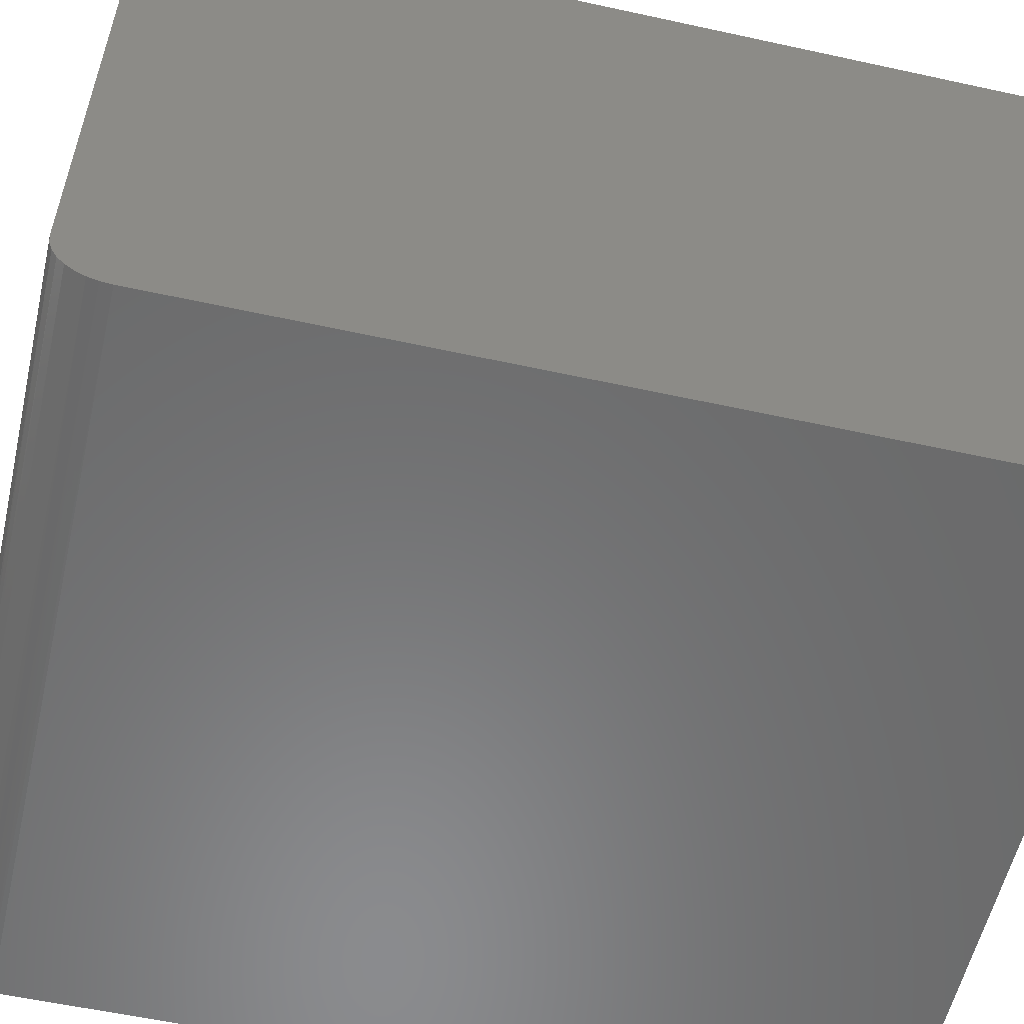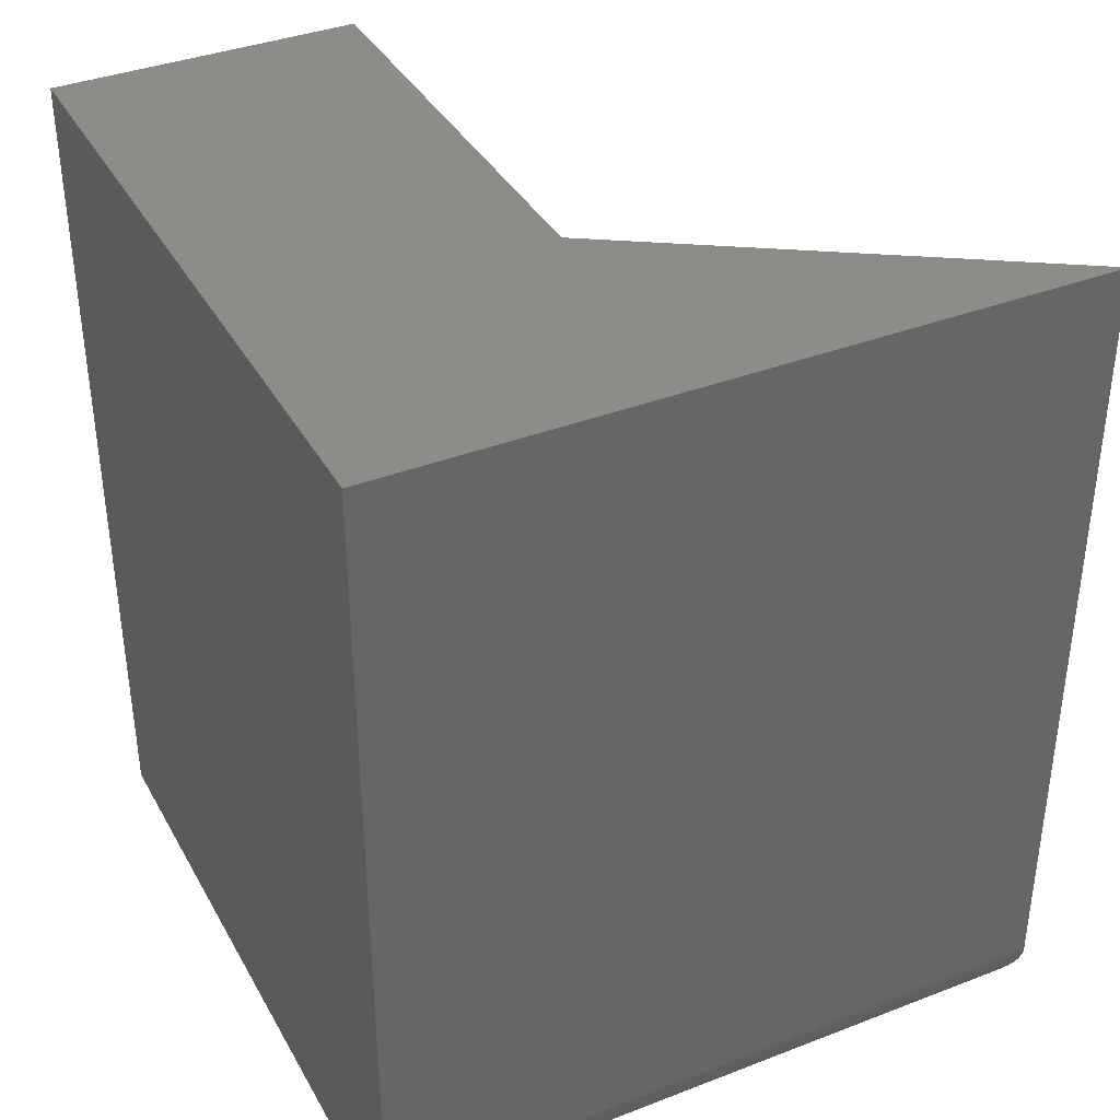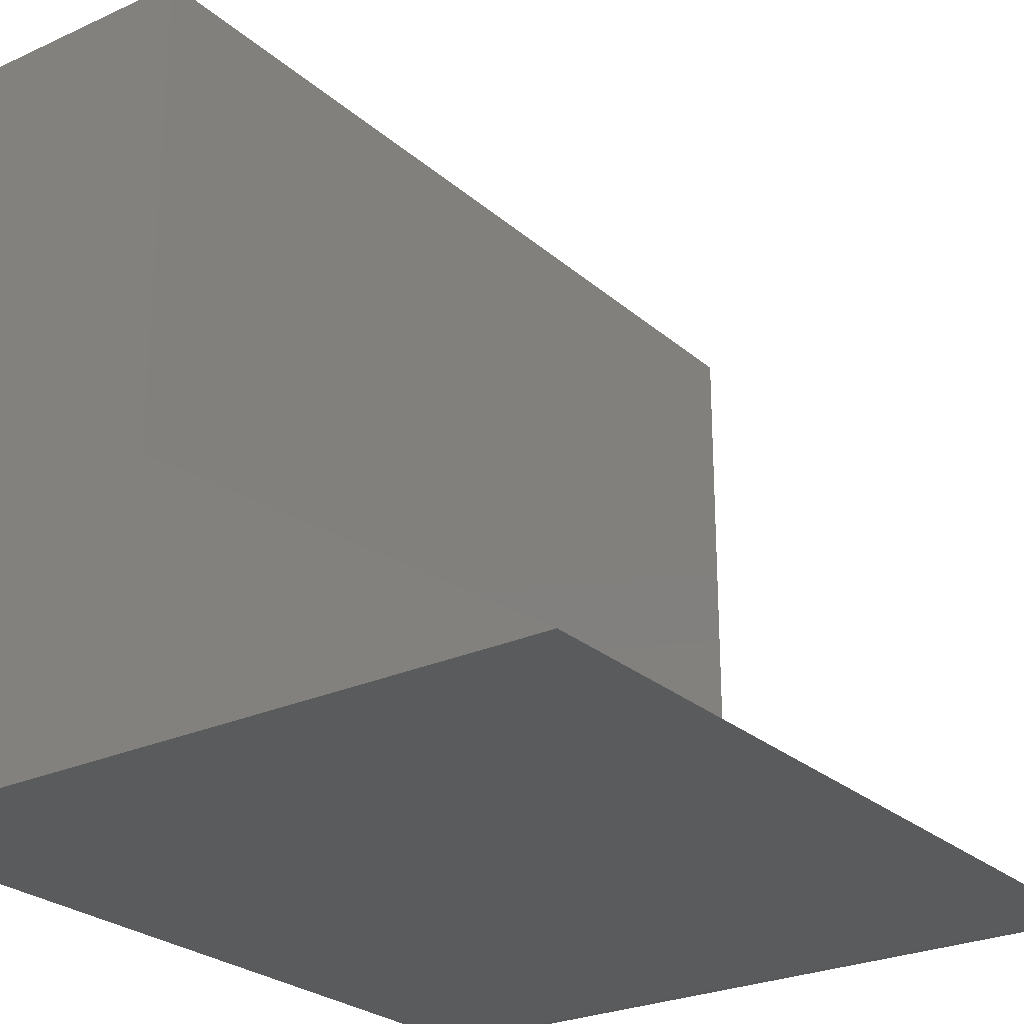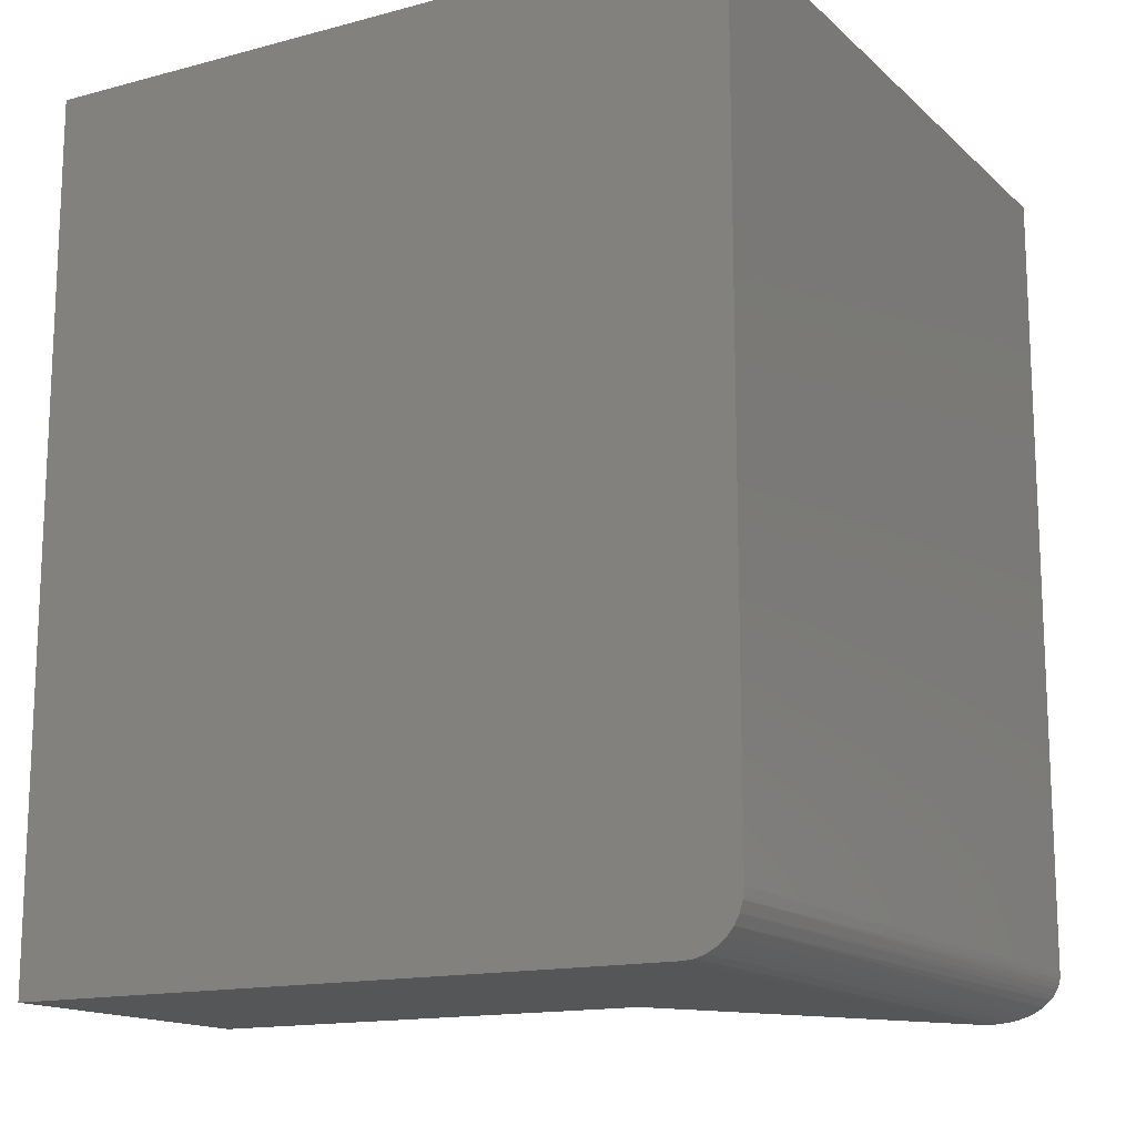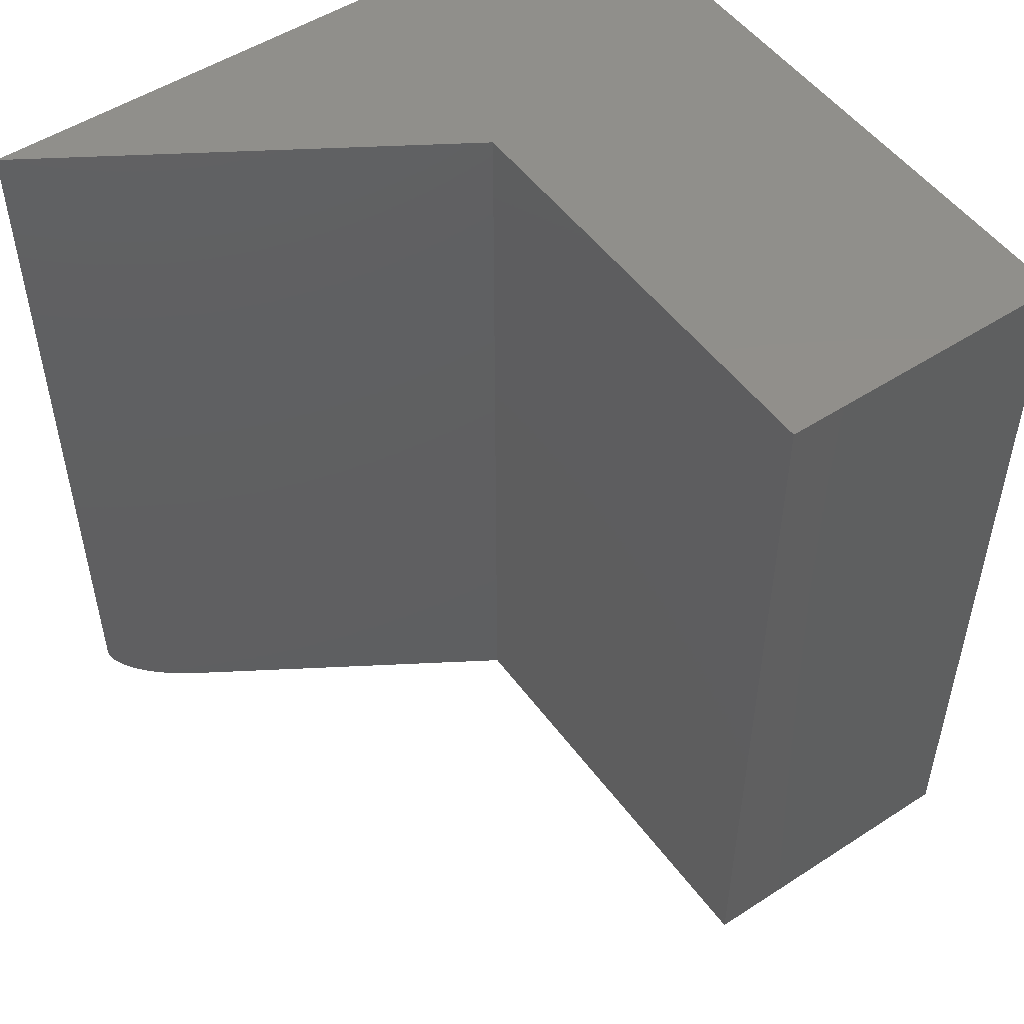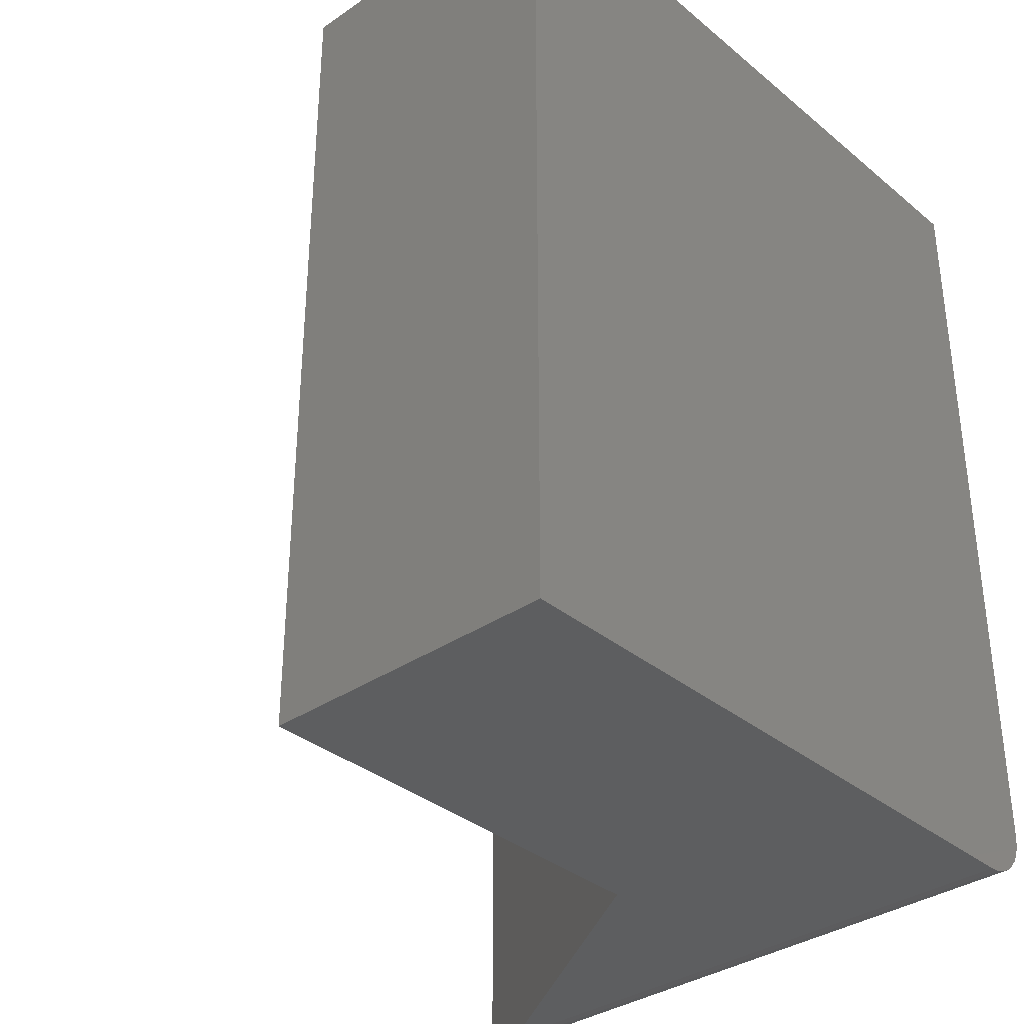
<metadata>
{"format":"stl","ext":"stl","renderer":"f3d","projection":"perspective","resolution":1024,"background":"white","views":[{"elev":-56.7,"azim":77.1,"up":"+Z"},{"elev":37.5,"azim":153.7,"up":"+Y"},{"elev":-25.6,"azim":-143.7,"up":"+Z"},{"elev":-14.9,"azim":119.6,"up":"+Y"},{"elev":51.1,"azim":-35.2,"up":"+Y"},{"elev":-34.7,"azim":42.4,"up":"+Y"}]}
</metadata>
<code>
# stl→obj: 31 verts, 58 faces
v 1.488e-16 -0.75 0.6172
v -0.2664 -0.75 0.6172
v 1.139e-16 -0.75 0.04688
v -0.2664 -0.75 0.2209
v -0.5427 -0.75 0.04688
v -0.57 -0.7467 0.02969
v -0.5564 -0.7492 0.03825
v -0.2664 3.895e-17 0.2209
v -0.6172 0 0
v -0.6172 -0.7031 0
v -0.6168 -0.7077 0.0002256
v -0.6159 -0.7117 0.0007835
v -0.6146 -0.7154 0.001638
v -0.6137 -0.7174 0.002218
v -0.6103 -0.7228 0.004331
v -0.6074 -0.7264 0.00618
v -0.6004 -0.7328 0.0106
v -0.5939 -0.7372 0.01463
v -0.5872 -0.7407 0.01888
v -0.5787 -0.7442 0.02421
v 8.548e-17 -0.7491 0.03773
v 8.464e-17 -0.7464 0.02894
v 8.367e-17 -0.7421 0.02083
v 8.258e-17 -0.7363 0.01373
v 8.144e-17 -0.7292 0.0079
v 8.027e-17 -0.7211 0.003568
v 7.913e-17 -0.7123 0.0009007
v 7.806e-17 -0.7031 -3.779e-17
v 0 6.852e-17 -3.779e-17
v 3.779e-17 6.852e-17 0.6172
v -0.2664 3.895e-17 0.6172
f 1 2 3
f 3 2 4
f 3 4 5
f 5 6 7
f 4 8 9
f 4 9 10
f 4 10 11
f 4 11 12
f 4 12 13
f 4 13 14
f 4 14 15
f 4 15 16
f 4 16 17
f 4 17 18
f 4 18 19
f 4 19 20
f 4 20 6
f 4 6 5
f 3 21 22
f 1 3 22
f 1 22 23
f 1 23 24
f 1 24 25
f 1 25 26
f 1 26 27
f 1 27 28
f 1 28 29
f 1 29 30
f 9 29 10
f 10 29 28
f 3 7 21
f 3 5 7
f 28 11 10
f 28 27 11
f 11 27 12
f 12 27 13
f 14 13 27
f 27 26 14
f 26 15 14
f 16 15 26
f 26 25 16
f 17 16 25
f 25 24 17
f 17 24 18
f 19 18 24
f 24 23 19
f 20 19 23
f 23 22 20
f 20 22 6
f 6 22 21
f 6 21 7
f 9 8 29
f 29 8 31
f 29 31 30
f 31 8 2
f 2 8 4
f 30 31 1
f 1 31 2

</code>
